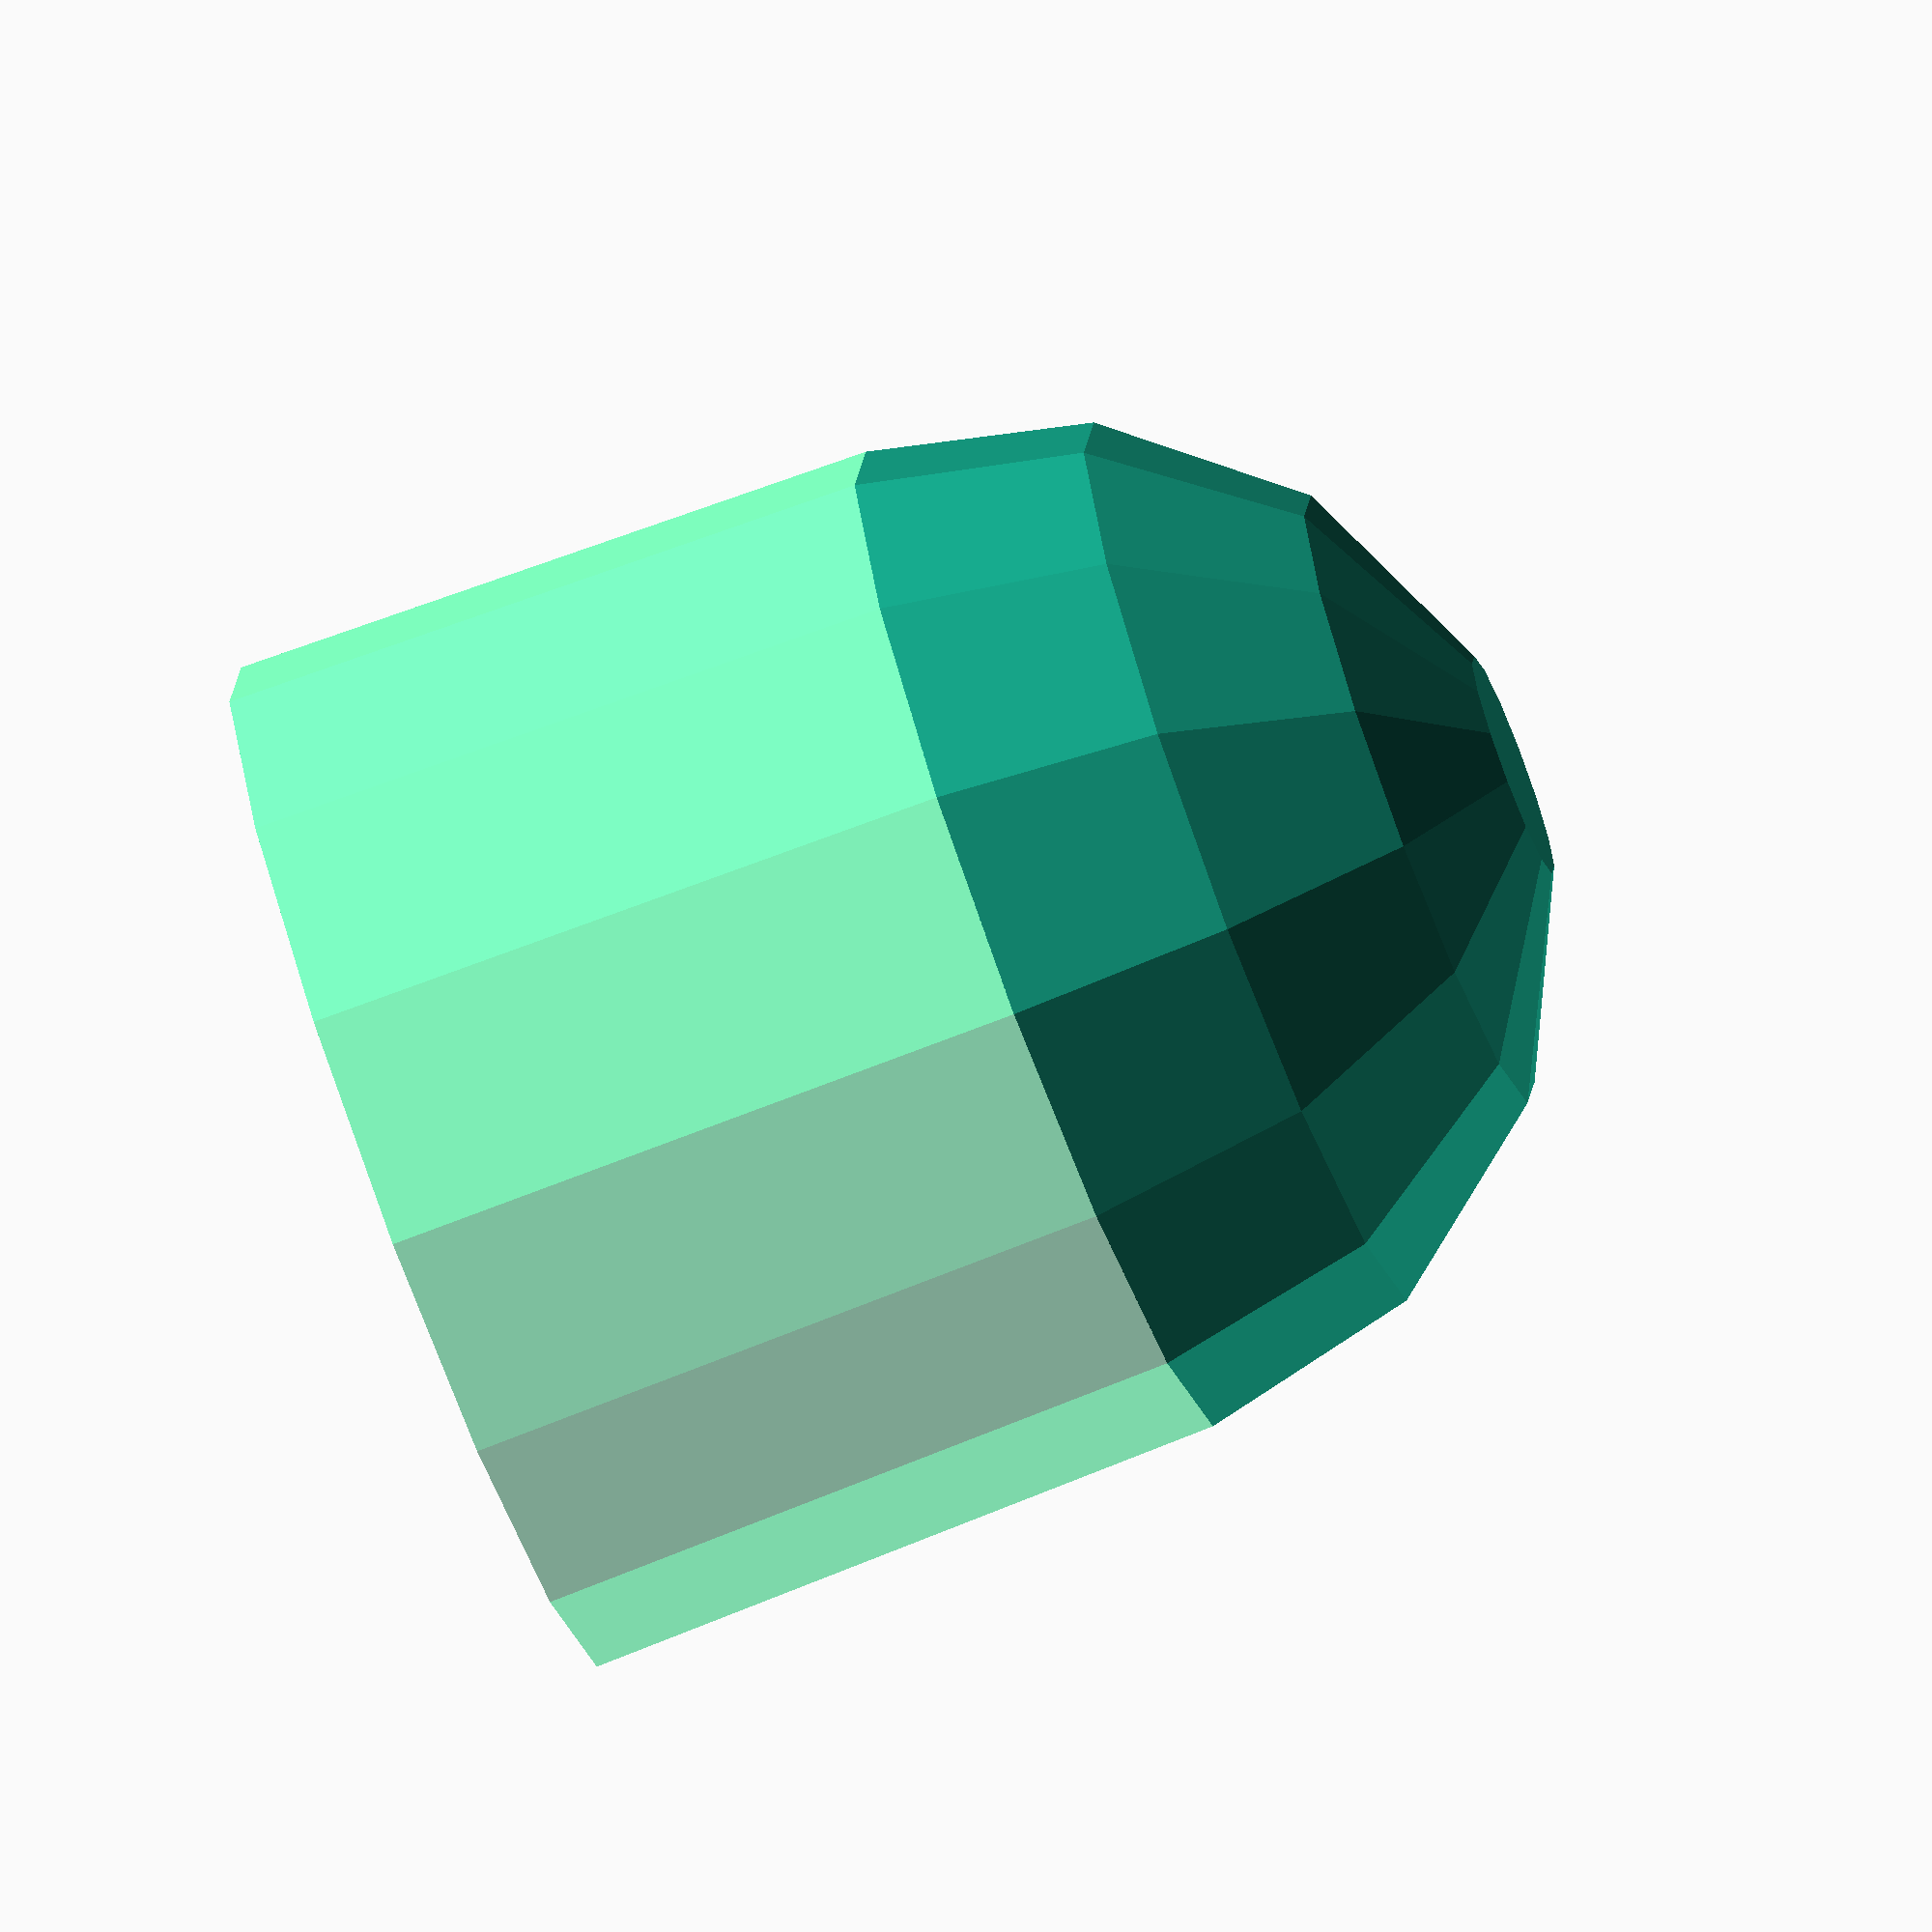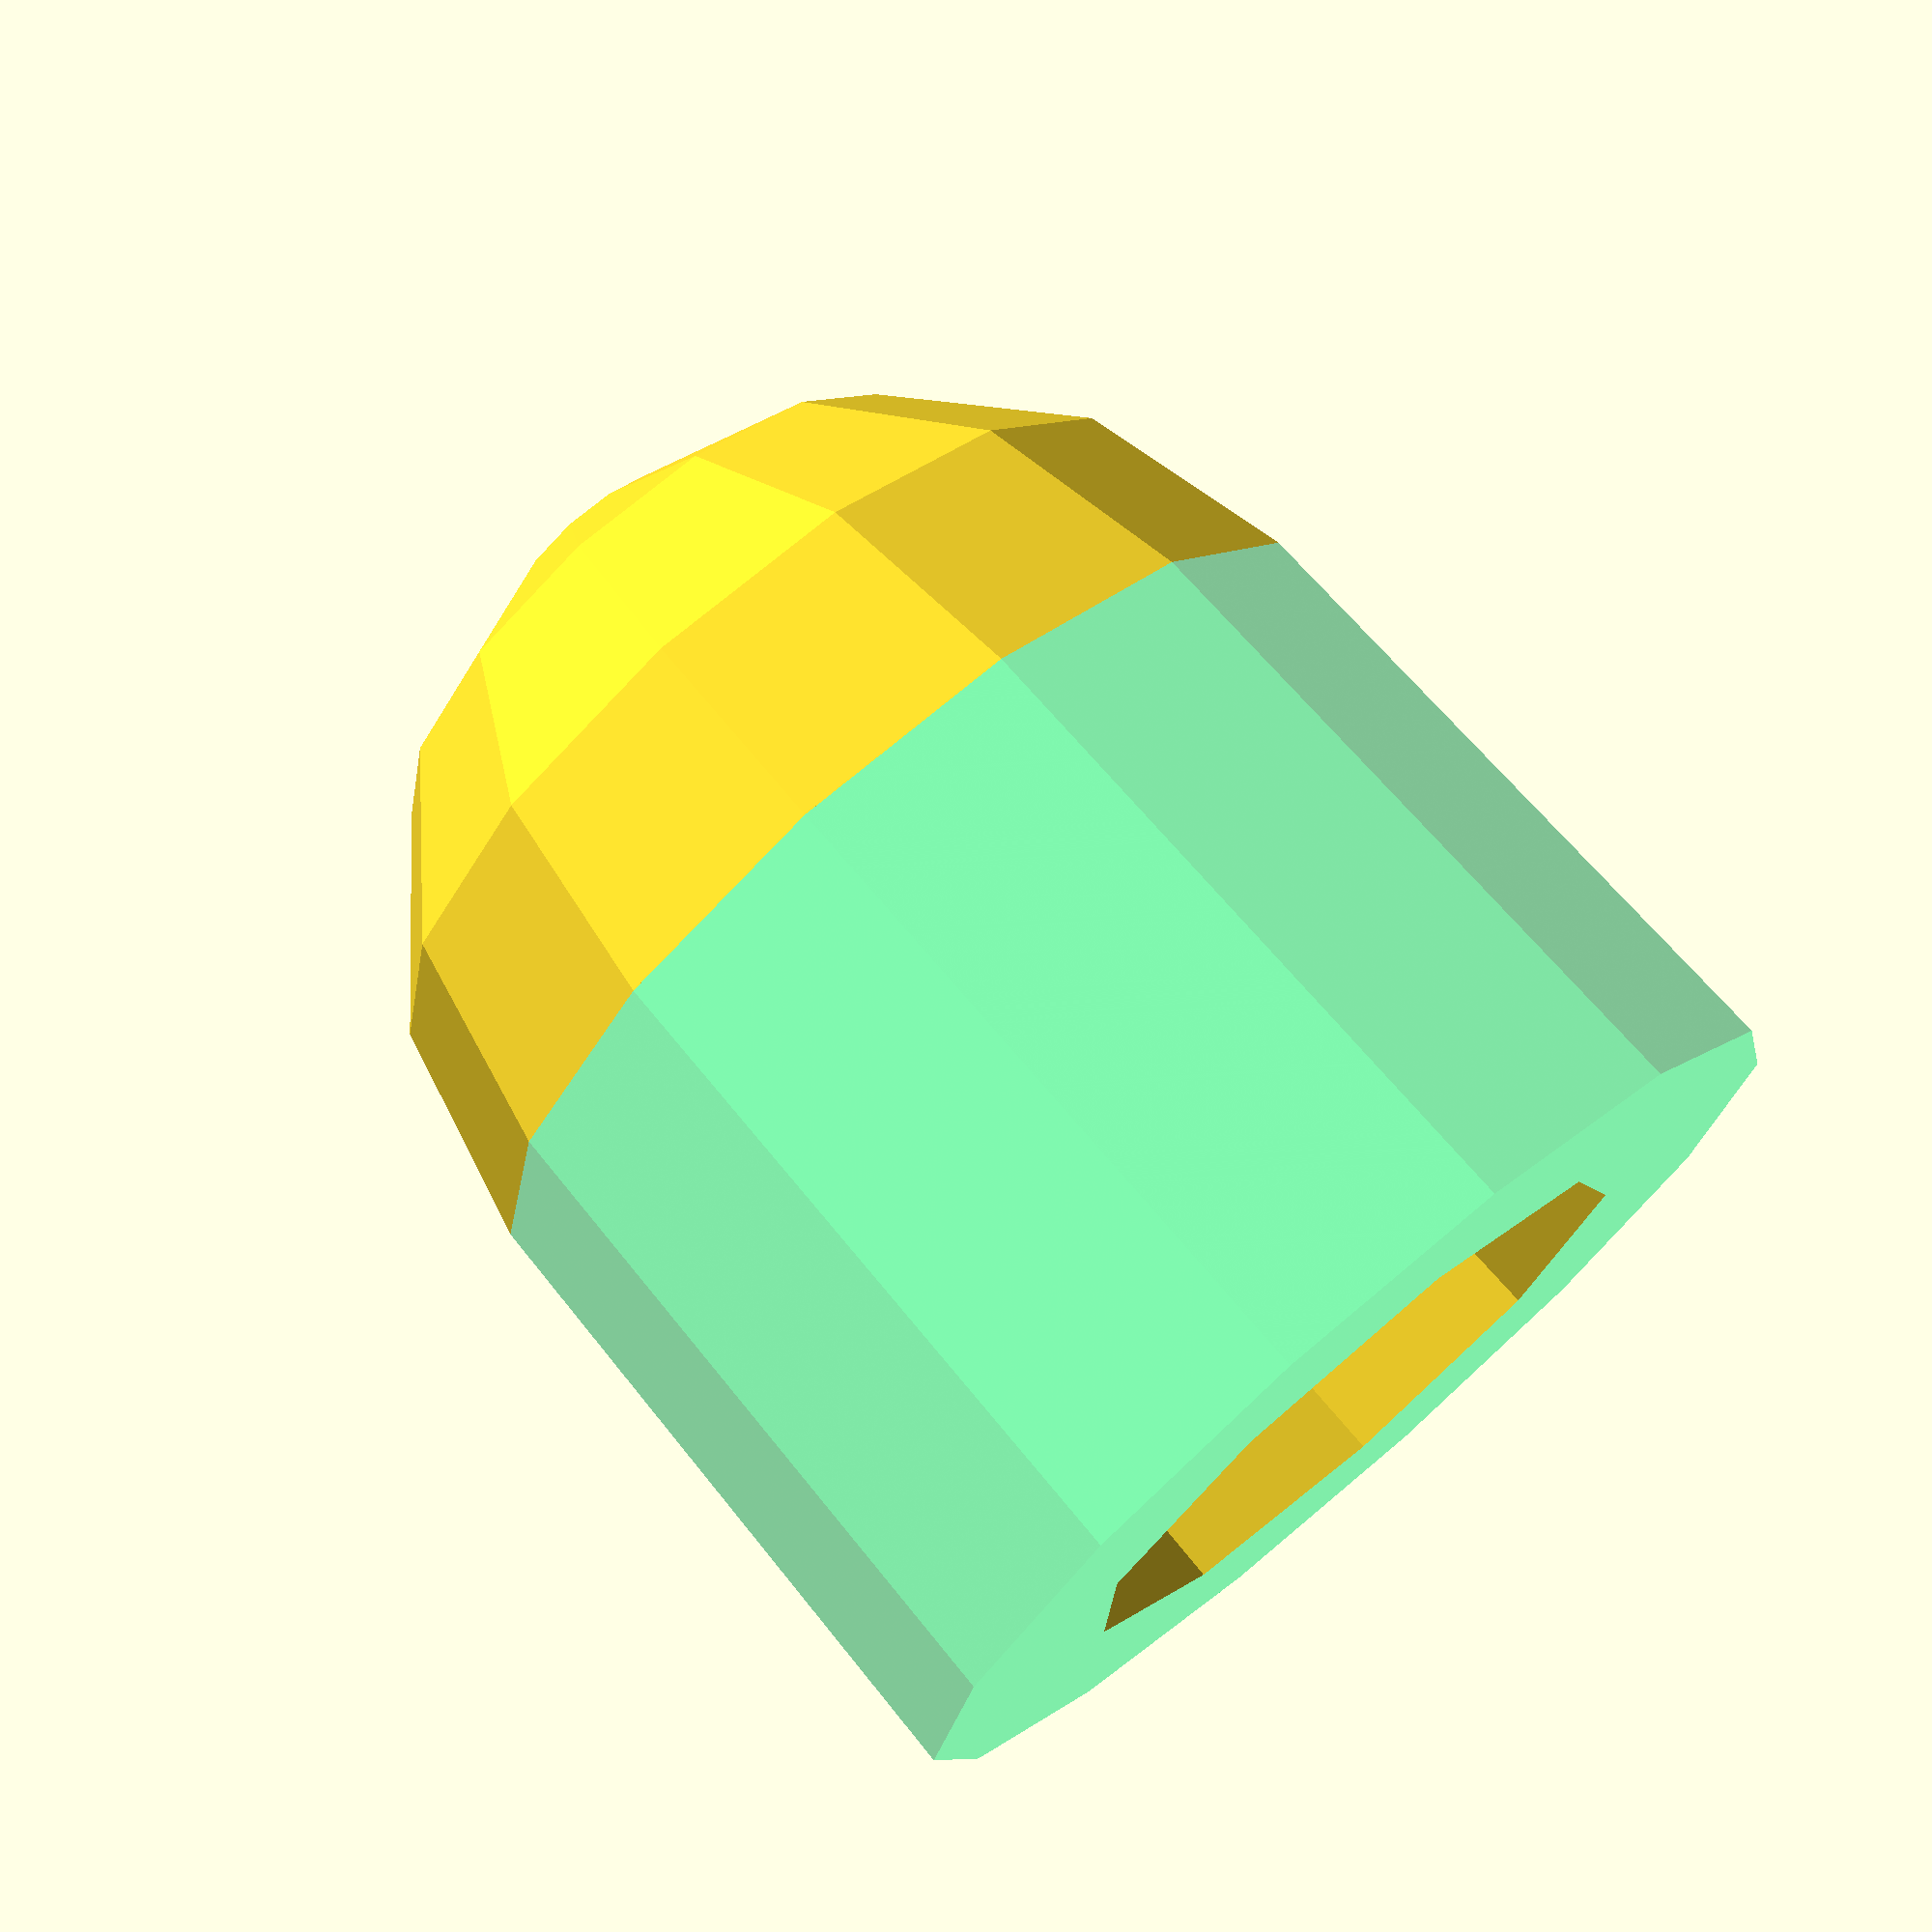
<openscad>
 
    difference () {
 
          translate ([0, 0, 2.65]) {
            union () {
              color("springgreen", 0.5)
              cylinder (h=5.3, r1=4.255, r2=4.15, center=true);
              translate ([0, 0, 2.65]) {
                sphere (r=4.15);
              }
            }
          }

 
 
        translate ([0, 0, 1.89]) {
          union () {
            
            cylinder (h=3.8, r1=2.655, r2=2.55, center=true);
            translate ([0, 0, 1.9]) {
              sphere (r=2.55);
            }
          }
        }
 

    }
 

</openscad>
<views>
elev=74.3 azim=123.6 roll=290.9 proj=o view=solid
elev=107.8 azim=78.0 roll=40.1 proj=p view=solid
</views>
